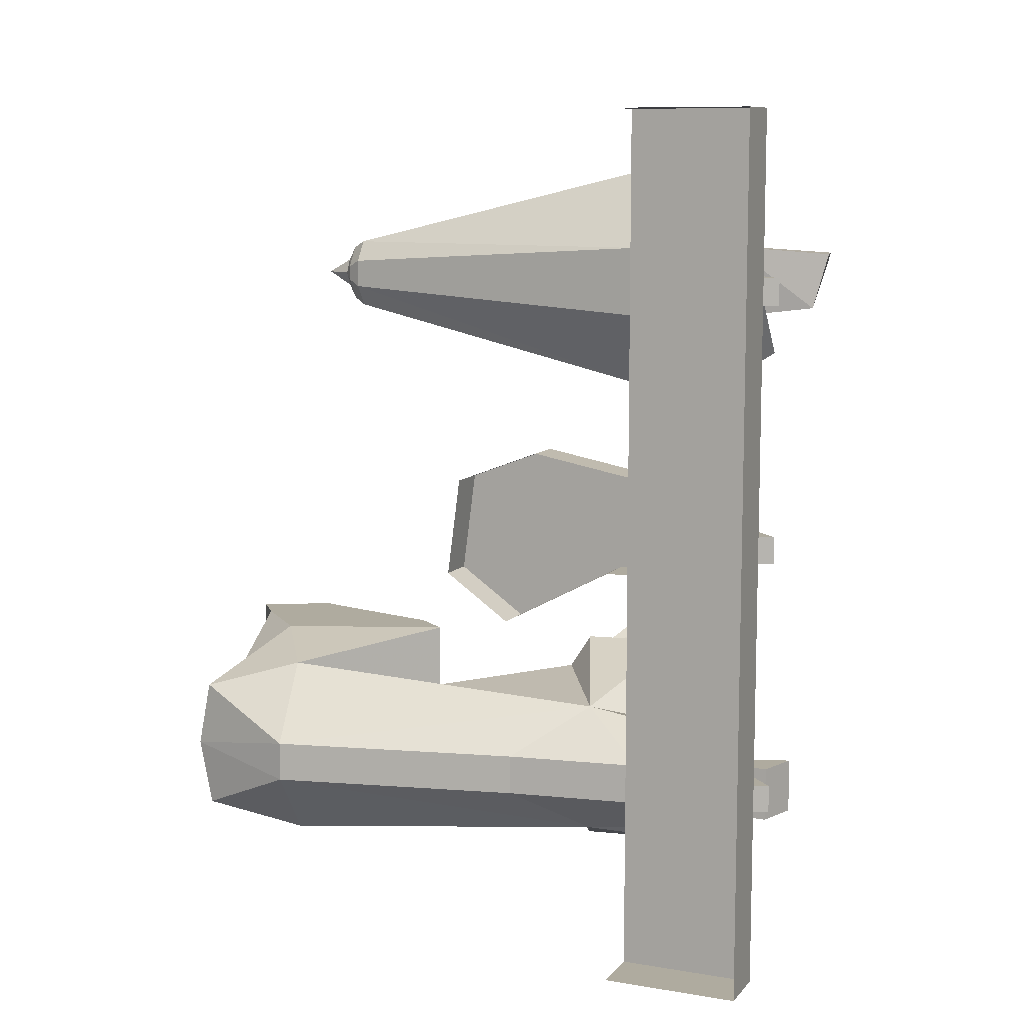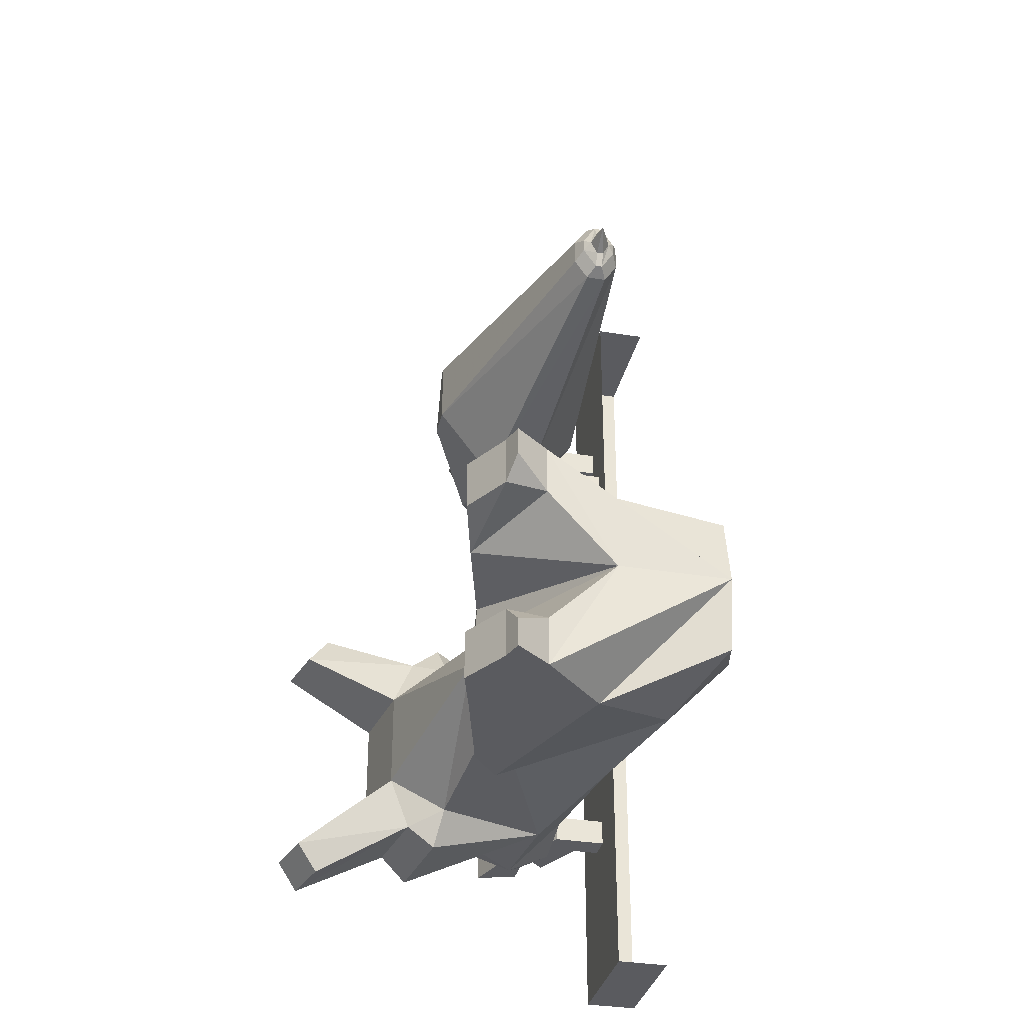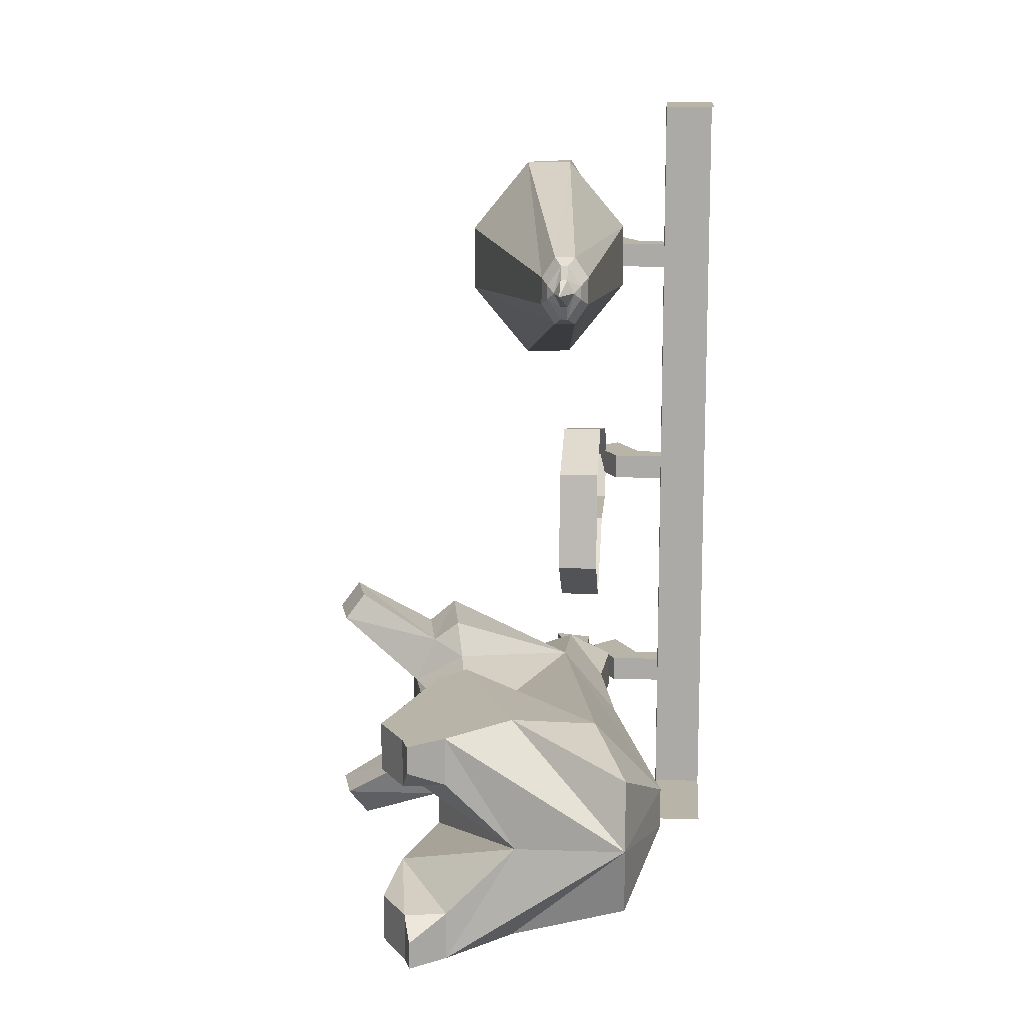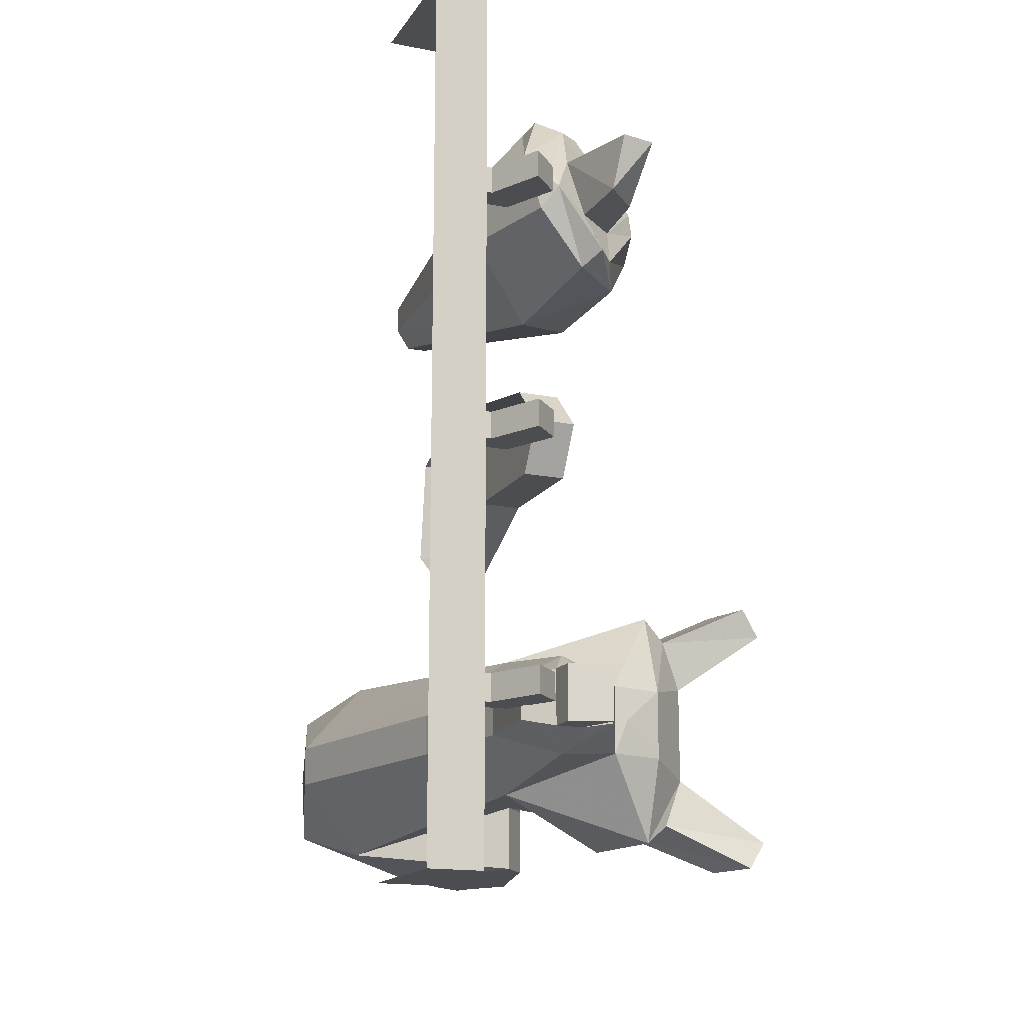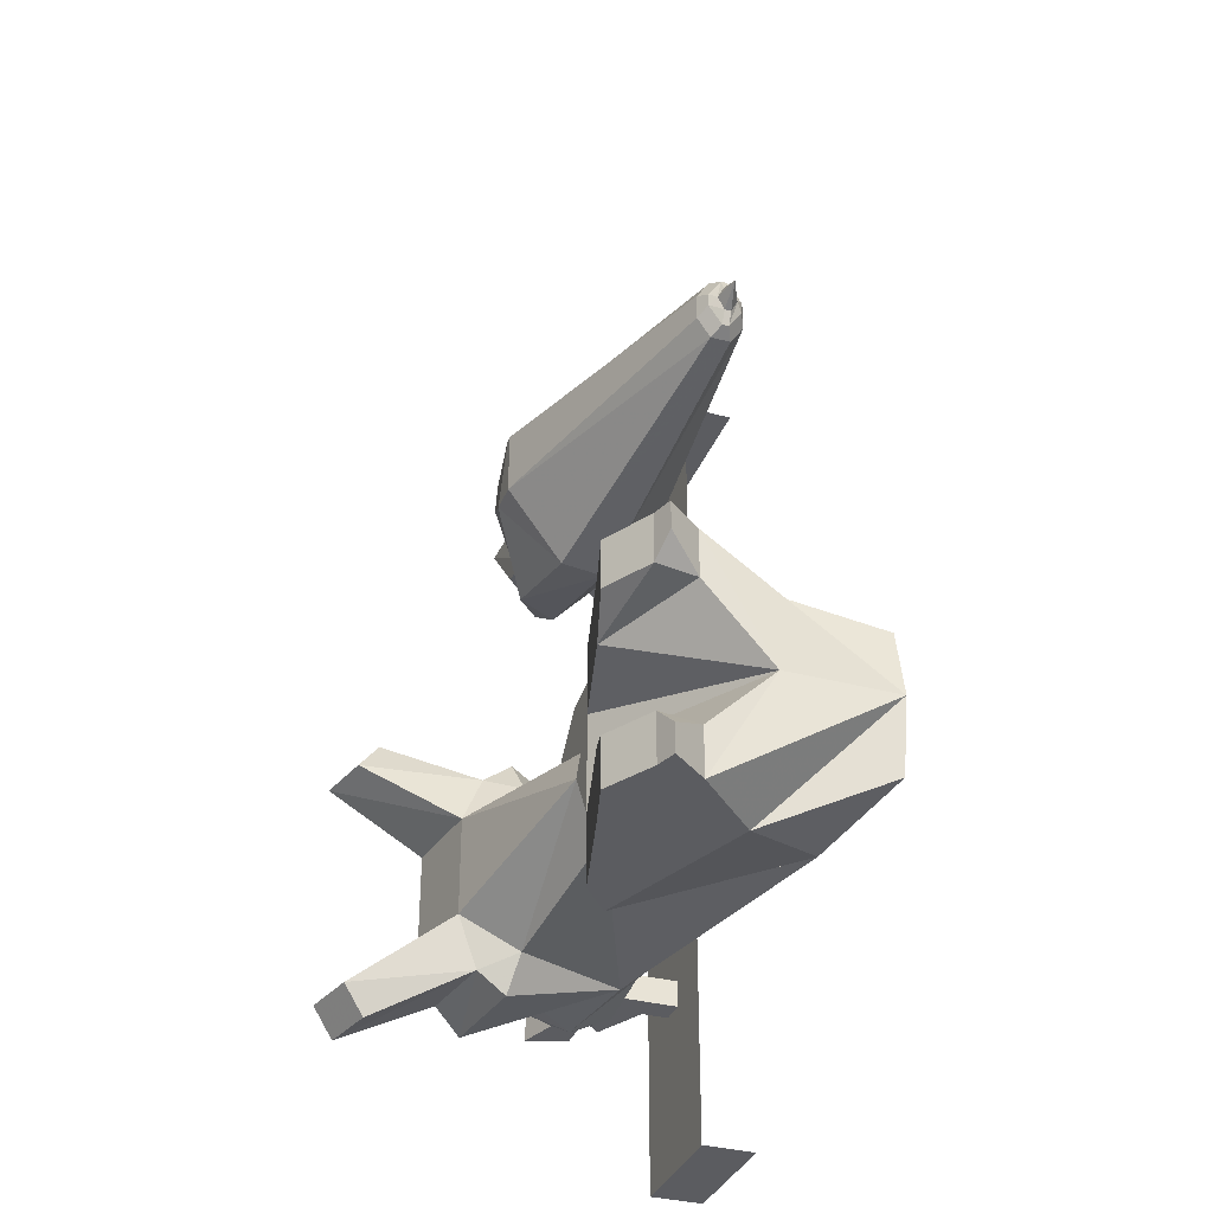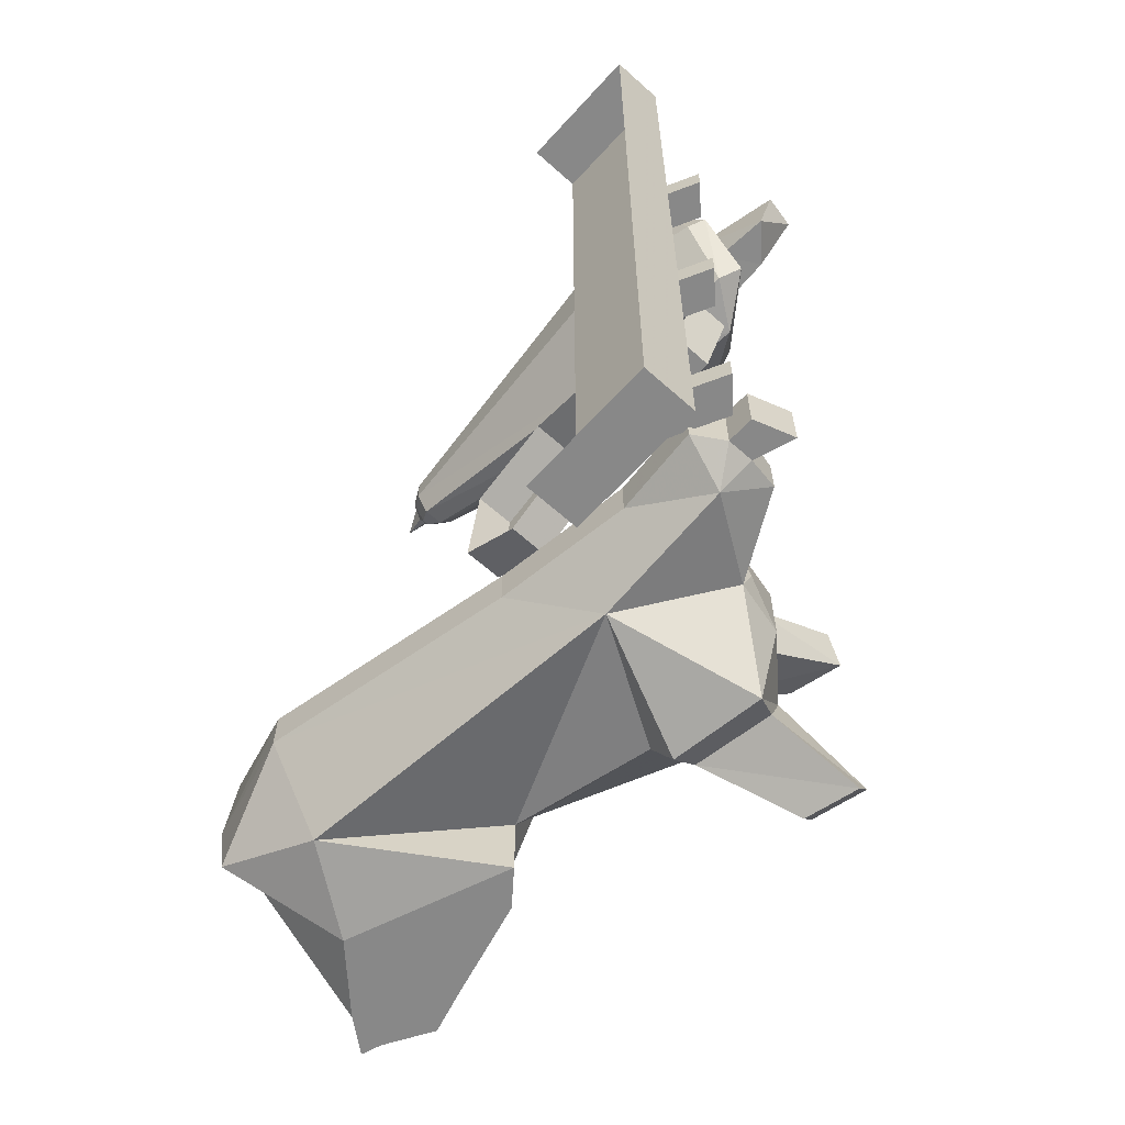
<metadata>
{"format":"obj","ext":"obj","renderer":"f3d","projection":"perspective","resolution":1024,"background":"white","views":[{"elev":9.6,"azim":-66.6,"up":"+Z"},{"elev":-33.4,"azim":167.4,"up":"+Z"},{"elev":13.3,"azim":-175.7,"up":"+Z"},{"elev":-15.8,"azim":-22.3,"up":"+Z"},{"elev":-34.5,"azim":160.4,"up":"+Z"},{"elev":-62.7,"azim":-42.2,"up":"+Z"}]}
</metadata>
<code>
o walldecor/hanging_meat_3/straight
v -64 -220 -64
v -56 -220 -64
v -56 -220 64
v -64 -220 64
v -56 -200 64
v -64 -200 64
v -64 -200 -64
v -56 -200 -64
v -48 -220 40
v -48 -220 36
v -44 -216 36
v -44 -216 40
v -48 -208 40
v -52 -212 40
v -52 -212 36
v -48 -208 36
v -56 -208 36
v -56 -208 40
v -56 -212 40
v -56 -212 36
v -48 -220 -36
v -48 -220 -40
v -44 -216 -40
v -44 -216 -36
v -48 -208 -36
v -52 -212 -36
v -52 -212 -40
v -48 -208 -40
v -56 -208 -40
v -56 -208 -36
v -56 -212 -36
v -56 -212 -40
v -48 -220 2
v -48 -220 -2
v -44 -216 -2
v -44 -216 2
v -48 -208 2
v -52 -212 2
v -52 -212 -2
v -48 -208 -2
v -56 -208 -2
v -56 -208 2
v -56 -212 2
v -56 -212 -2
v -40 -150 34
v -38 -150 37
v -24 -193 34
v -33 -194 23
v -43 -150 34
v -41 -148 35
v -39 -148 38
v -39 -148 40
v -38 -150 41
v -24 -193 44
v -24 -194 44
v -24 -198 34
v -31 -208 25
v -40 -195 23
v -45 -150 37
v -44 -148 38
v -42 -148 35
v -42 -147 37
v -41 -147 37
v -40 -147 39
v -41 -148 43
v -40 -150 44
v -33 -194 55
v -33 -195 55
v -34 -202 52
v -25 -202 41
v -25 -203 37
v -33 -212 28
v -36 -216 28
v -38 -213 26
v -49 -198 34
v -45 -150 41
v -44 -148 40
v -43 -147 39
v -41 -143 39
v -41 -147 41
v -42 -148 43
v -43 -150 44
v -40 -195 55
v -40 -200 55
v -37 -204 52
v -32 -205 44
v -32 -209 34
v -38 -214 34
v -43 -216 37
v -45 -214 34
v -49 -198 44
v -42 -147 41
v -46 -210 44
v -43 -213 41
v -39 -210 44
v -36 -224 43
v -31 -223 43
v -32 -217 35
v -37 -222 35
v -23 -178 -27
v -18 -181 -25
v -15 -180 -32
v -26 -155 -32
v -40 -188 -29
v -22 -181 -22
v -20 -195 -22
v -16 -193 -25
v -3 -195 -19
v -5 -187 -19
v -2 -186 -23
v 0 -194 -23
v -13 -192 -32
v -15 -180 -35
v -22 -154 -39
v -22 -150 -32
v -26 -155 -22
v -47 -139 -25
v -57 -141 -36
v -49 -178 -36
v -46 -198 -36
v -40 -209 -32
v -28 -201 -34
v -20 -199 -34
v -26 -201 -39
v -20 -199 -36
v -13 -192 -35
v -15 -180 -43
v -15 -180 -46
v -23 -178 -51
v -26 -155 -46
v -22 -150 -46
v -36 -123 -39
v -18 -135 -32
v -22 -150 -22
v -35 -131 -22
v -52 -125 -29
v -52 -123 -39
v -57 -141 -42
v -49 -178 -42
v -46 -198 -42
v -47 -211 -42
v -47 -211 -36
v -43 -214 -35
v -39 -214 -35
v -34 -213 -36
v -28 -201 -44
v -20 -199 -44
v -20 -199 -42
v -13 -192 -43
v -13 -192 -46
v 0 -194 -55
v -2 -186 -55
v -18 -181 -53
v -22 -181 -56
v -40 -188 -49
v -47 -139 -53
v -26 -155 -56
v -22 -150 -56
v -18 -135 -56
v -18 -135 -46
v -26 -122 -49
v -26 -122 -56
v -26 -122 -22
v -26 -122 -29
v -20 -121 -29
v -16 -128 -29
v -18 -135 -22
v -20 -195 -56
v -40 -209 -46
v -52 -125 -49
v -35 -131 -56
v -20 -121 -56
v -16 -128 -56
v -16 -128 -49
v -20 -121 -49
v -21 -118 -52
v -21 -118 -56
v -16 -193 -53
v -20 -121 -22
v -21 -118 -22
v -16 -128 -22
v -21 -118 -26
v -34 -213 -42
v -39 -214 -43
v -43 -214 -43
v -43 -218 -43
v -37 -220 -43
v -37 -220 -35
v -43 -218 -35
v -3 -195 -59
v -5 -187 -59
v -46 -176 -15
v -46 -166 -8
v -40 -166 -8
v -40 -176 -15
v -46 -193 -6
v -40 -193 -6
v -46 -210 -6
v -40 -210 -6
v -46 -214 1
v -40 -214 1
v -46 -208 7
v -40 -208 7
v -46 -181 12
v -40 -181 12
v -46 -168 7
v -40 -168 7
v -40 -170 -7
v -40 -176 -11
v -40 -192 -2
v -40 -209 -2
v -40 -211 1
v -40 -207 4
v -40 -181 8
v -40 -172 5
v -40 -178 -3
v -40 -174 -1
v -40 -176 3
v -40 -179 5
v -40 -183 3
v -40 -183 0
f 1 2 3
f 1 3 4
f 4 3 5
f 4 5 6
f 7 8 2
f 7 2 1
f 2 8 5
f 2 5 3
f 9 10 11
f 9 11 12
f 9 12 13
f 9 13 14
f 9 14 10
f 10 14 15
f 10 15 11
f 11 15 16
f 11 16 12
f 12 16 13
f 13 16 17
f 13 17 18
f 13 18 14
f 14 18 19
f 14 19 15
f 15 19 20
f 15 20 16
f 16 20 17
f 21 22 23
f 21 23 24
f 21 24 25
f 21 25 26
f 21 26 22
f 22 26 27
f 22 27 23
f 23 27 28
f 23 28 24
f 24 28 25
f 25 28 29
f 25 29 30
f 25 30 26
f 26 30 31
f 26 31 27
f 27 31 32
f 27 32 28
f 28 32 29
f 33 34 35
f 33 35 36
f 33 36 37
f 33 37 38
f 33 38 34
f 34 38 39
f 34 39 35
f 35 39 40
f 35 40 36
f 36 40 37
f 37 40 41
f 37 41 42
f 37 42 38
f 38 42 43
f 38 43 39
f 39 43 44
f 39 44 40
f 40 44 41
f 45 46 47
f 45 47 48
f 45 48 49
f 45 49 50
f 45 50 46
f 46 50 51
f 46 51 52
f 46 52 53
f 46 53 54
f 46 54 47
f 47 54 55
f 47 55 56
f 47 56 48
f 48 56 57
f 48 57 58
f 48 58 49
f 49 58 59
f 49 59 60
f 49 60 61
f 49 61 50
f 50 61 62
f 50 62 63
f 50 63 51
f 51 63 64
f 51 64 52
f 52 64 65
f 52 65 66
f 52 66 53
f 53 66 67
f 53 67 54
f 54 67 68
f 54 68 55
f 55 68 69
f 55 69 70
f 55 70 71
f 55 71 56
f 56 71 72
f 56 72 57
f 57 72 73
f 57 73 74
f 57 74 58
f 58 74 75
f 58 75 59
f 59 75 76
f 59 76 60
f 60 76 77
f 60 77 78
f 60 78 61
f 61 78 62
f 62 78 79
f 62 79 63
f 63 79 64
f 64 79 80
f 64 80 65
f 65 80 81
f 65 81 66
f 66 81 82
f 66 82 83
f 66 83 67
f 67 83 84
f 67 84 68
f 68 84 85
f 68 85 69
f 69 85 86
f 69 86 70
f 70 86 87
f 70 87 71
f 71 87 72
f 72 87 88
f 72 88 73
f 73 88 89
f 73 89 74
f 74 89 90
f 74 90 75
f 75 90 91
f 75 91 76
f 76 91 82
f 76 82 81
f 76 81 77
f 77 81 92
f 77 92 78
f 78 92 79
f 78 79 78
f 78 78 60
f 82 91 83
f 83 91 93
f 83 93 84
f 84 93 85
f 85 93 94
f 85 94 95
f 85 95 86
f 86 95 96
f 86 96 97
f 86 97 87
f 87 97 98
f 87 98 88
f 88 98 99
f 88 99 95
f 88 95 89
f 89 95 94
f 89 94 93
f 89 93 90
f 90 93 91
f 80 92 81
f 92 80 79
f 64 64 52
f 64 64 79
f 99 96 95
f 96 99 97
f 97 99 98
f 100 101 102
f 100 102 103
f 100 103 104
f 100 104 105
f 100 105 101
f 101 105 106
f 101 106 107
f 101 107 108
f 101 108 109
f 101 109 110
f 101 110 102
f 102 110 111
f 102 111 112
f 102 112 113
f 102 113 114
f 102 114 103
f 103 114 115
f 103 115 116
f 103 116 117
f 103 117 104
f 104 117 118
f 104 118 119
f 104 119 120
f 104 120 121
f 104 121 122
f 104 122 106
f 104 106 105
f 107 106 123
f 107 123 112
f 107 112 111
f 107 111 108
f 108 111 109
f 109 111 110
f 122 123 106
f 123 122 124
f 123 124 125
f 123 125 112
f 112 125 126
f 112 126 113
f 113 126 127
f 113 127 114
f 114 127 128
f 114 128 129
f 114 129 130
f 114 130 131
f 114 131 115
f 115 131 132
f 115 132 133
f 115 133 134
f 115 134 116
f 116 134 135
f 116 135 117
f 117 135 136
f 117 136 118
f 118 136 137
f 118 137 138
f 118 138 119
f 119 138 139
f 119 139 140
f 119 140 120
f 120 140 141
f 120 141 142
f 120 142 121
f 121 142 143
f 121 143 144
f 121 144 145
f 121 145 122
f 122 145 146
f 122 146 124
f 124 146 147
f 124 147 148
f 124 148 125
f 125 148 149
f 125 149 126
f 126 149 127
f 127 149 150
f 127 150 128
f 128 150 151
f 128 151 152
f 128 152 153
f 128 153 129
f 129 153 154
f 129 154 155
f 129 155 130
f 130 155 156
f 130 156 157
f 130 157 158
f 130 158 131
f 131 158 159
f 131 159 160
f 131 160 132
f 132 160 161
f 132 161 162
f 132 162 137
f 132 137 163
f 132 163 164
f 132 164 133
f 133 164 165
f 133 165 166
f 133 166 167
f 133 167 134
f 134 167 163
f 134 163 135
f 135 163 137
f 135 137 136
f 147 147 150
f 147 150 148
f 148 150 149
f 155 154 168
f 155 168 146
f 155 146 169
f 155 169 140
f 155 140 139
f 155 139 138
f 155 138 156
f 156 138 170
f 156 170 171
f 156 171 157
f 157 171 158
f 158 171 162
f 158 162 159
f 159 162 172
f 159 172 173
f 159 173 160
f 160 173 174
f 160 174 175
f 160 175 161
f 161 175 176
f 161 176 162
f 162 176 177
f 162 177 172
f 172 177 176
f 172 176 175
f 172 175 174
f 172 174 173
f 153 168 154
f 168 153 178
f 168 178 150
f 168 150 147
f 168 147 146
f 179 180 163
f 179 163 167
f 179 167 181
f 179 181 165
f 179 165 180
f 180 165 182
f 180 182 164
f 180 164 163
f 164 182 165
f 166 181 167
f 181 166 165
f 138 138 137
f 138 137 170
f 170 137 171
f 171 137 162
f 137 170 138
f 145 183 146
f 146 183 169
f 169 183 184
f 169 184 185
f 169 185 141
f 169 141 140
f 186 187 188
f 186 188 189
f 186 189 185
f 186 185 187
f 187 185 184
f 187 184 144
f 187 144 188
f 188 144 189
f 189 144 143
f 189 143 185
f 185 143 142
f 185 142 141
f 144 184 183
f 144 183 145
f 190 191 152
f 190 152 151
f 190 151 178
f 190 178 153
f 190 153 191
f 191 153 152
f 151 150 178
f 192 193 194
f 192 194 195
f 192 195 196
f 196 195 197
f 196 197 198
f 198 197 199
f 198 199 200
f 200 199 201
f 200 201 202
f 202 201 203
f 202 203 204
f 204 203 205
f 204 205 206
f 206 205 207
f 206 207 193
f 193 207 194
f 194 207 208
f 194 208 209
f 194 209 195
f 195 209 197
f 197 209 210
f 197 210 211
f 197 211 199
f 199 211 212
f 199 212 201
f 201 212 213
f 201 213 203
f 203 213 214
f 203 214 205
f 205 214 215
f 205 215 207
f 207 215 208
f 208 215 209
f 209 215 210
f 210 215 214
f 210 214 213
f 210 213 211
f 211 213 212
f 216 217 218
f 216 218 219
f 216 219 220
f 216 220 221

</code>
